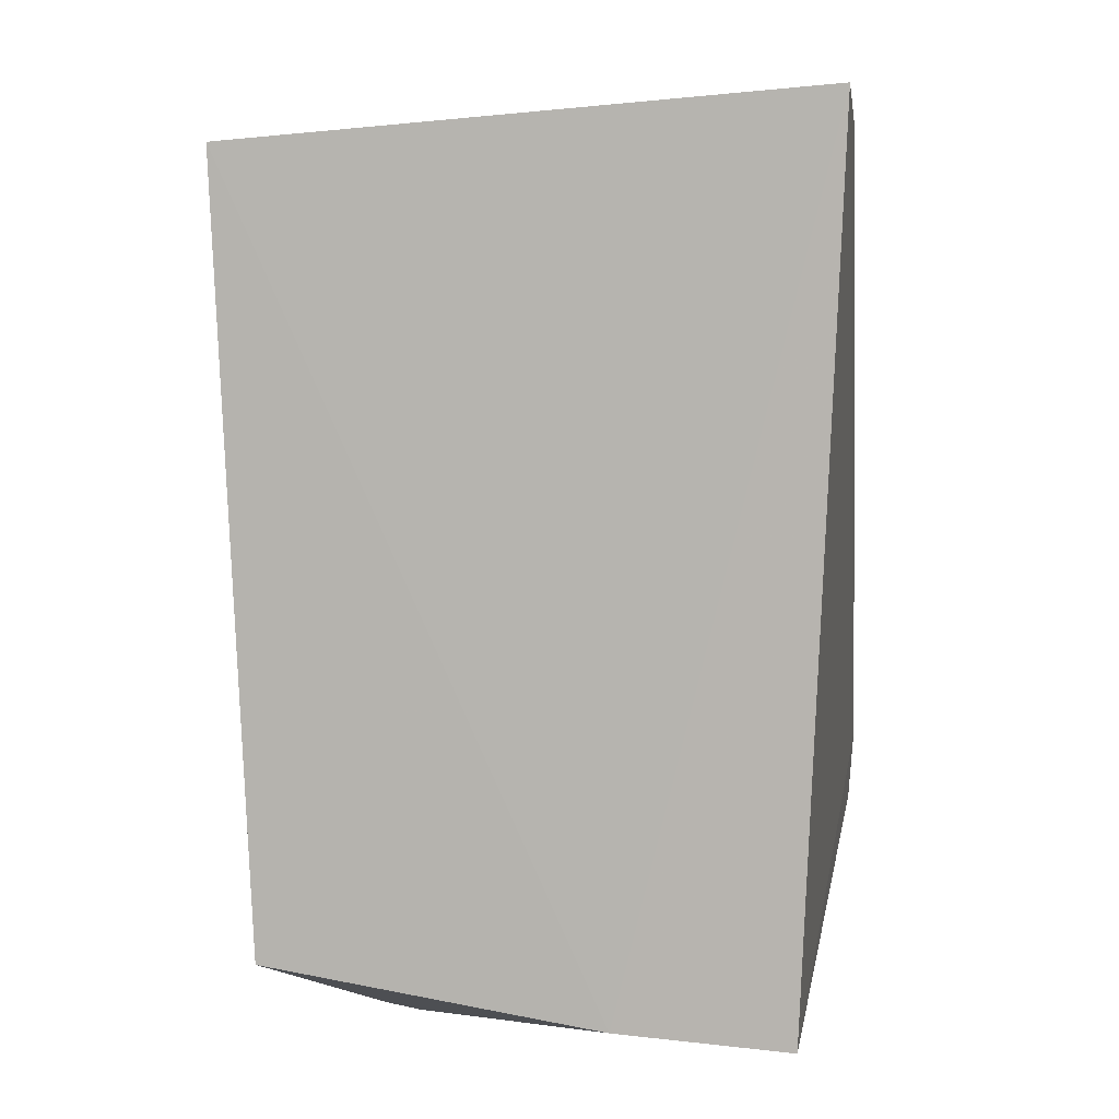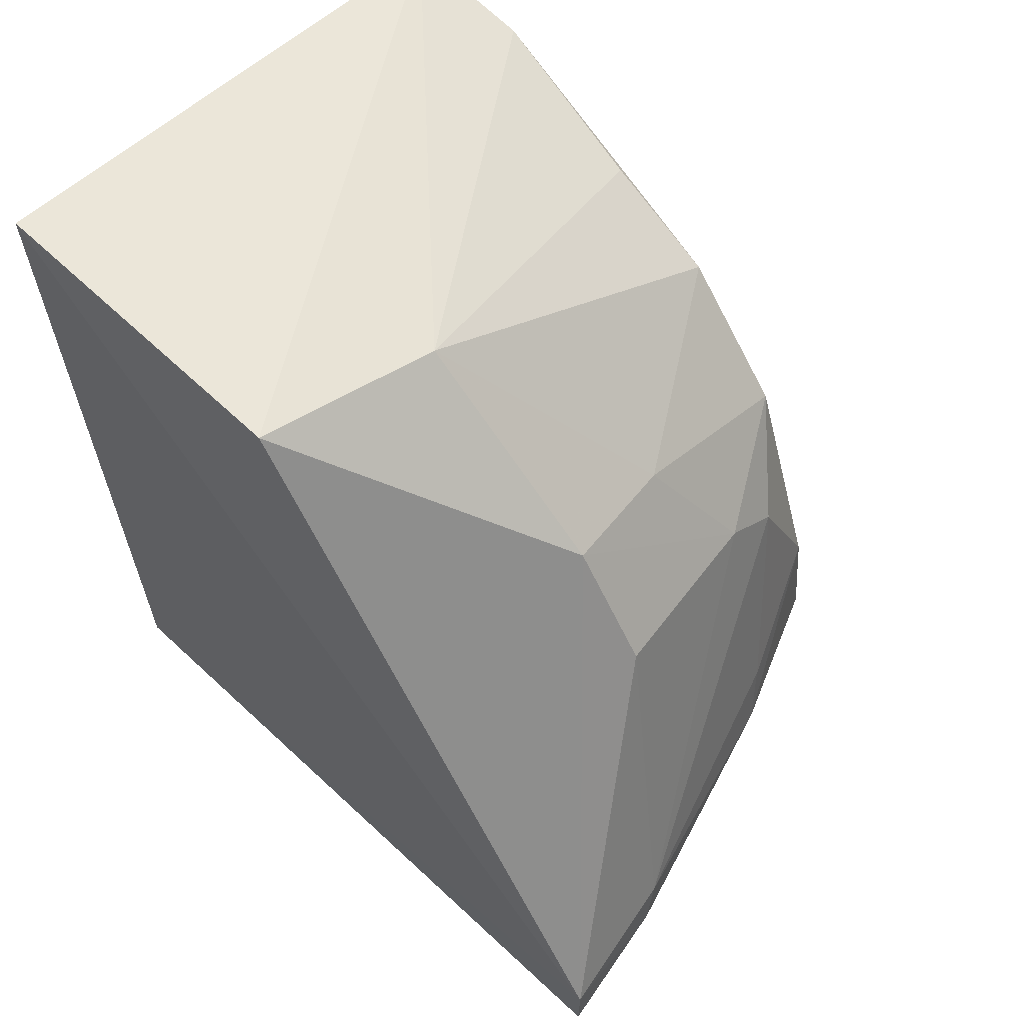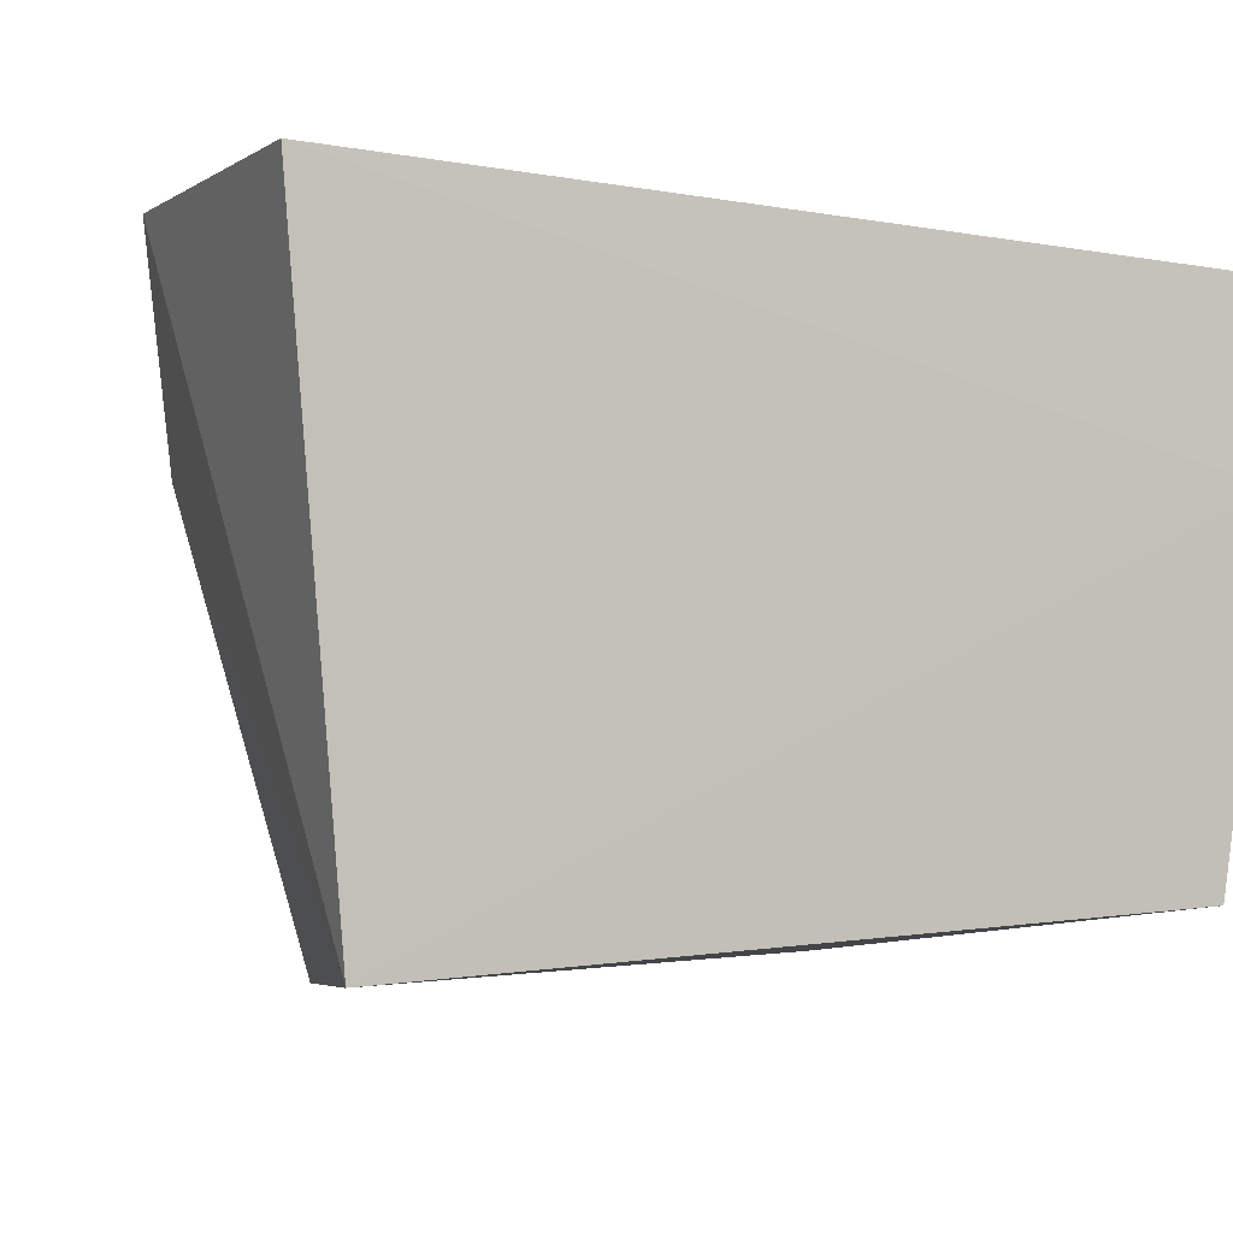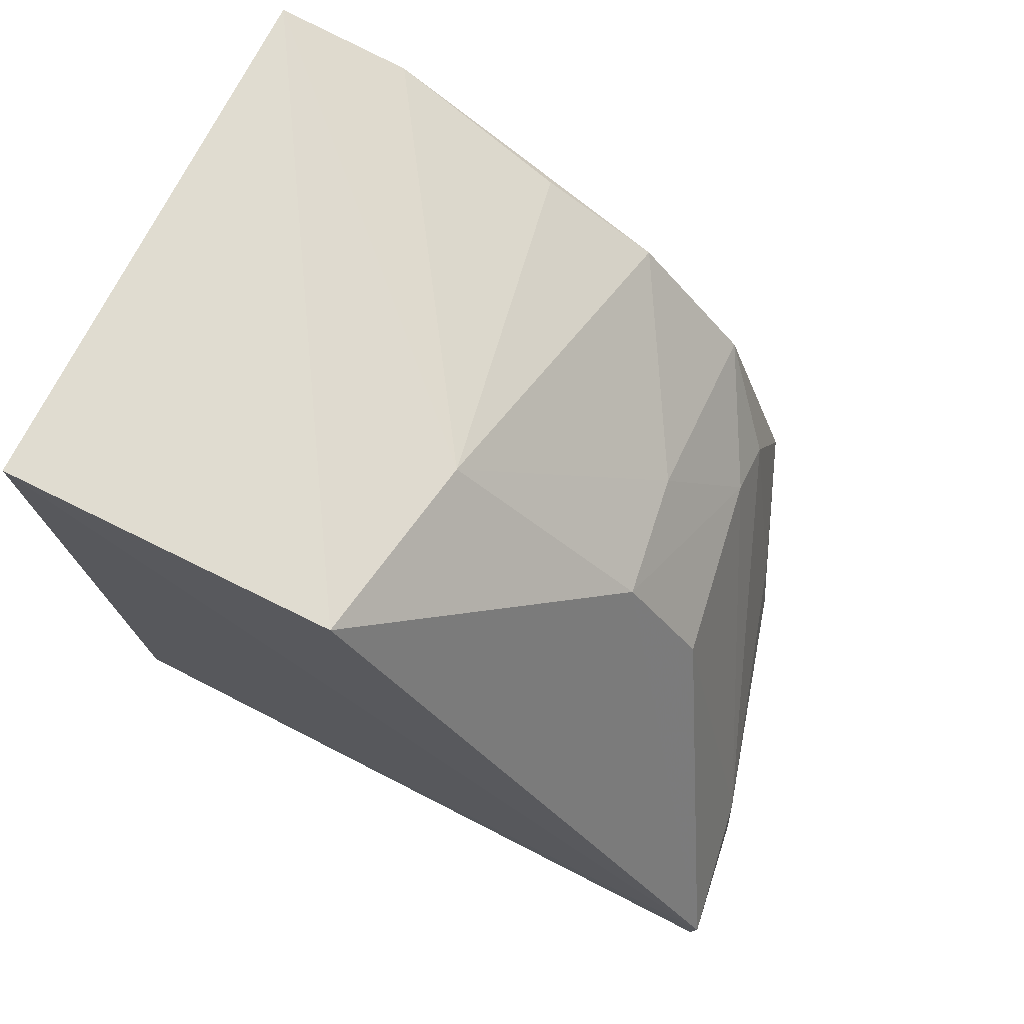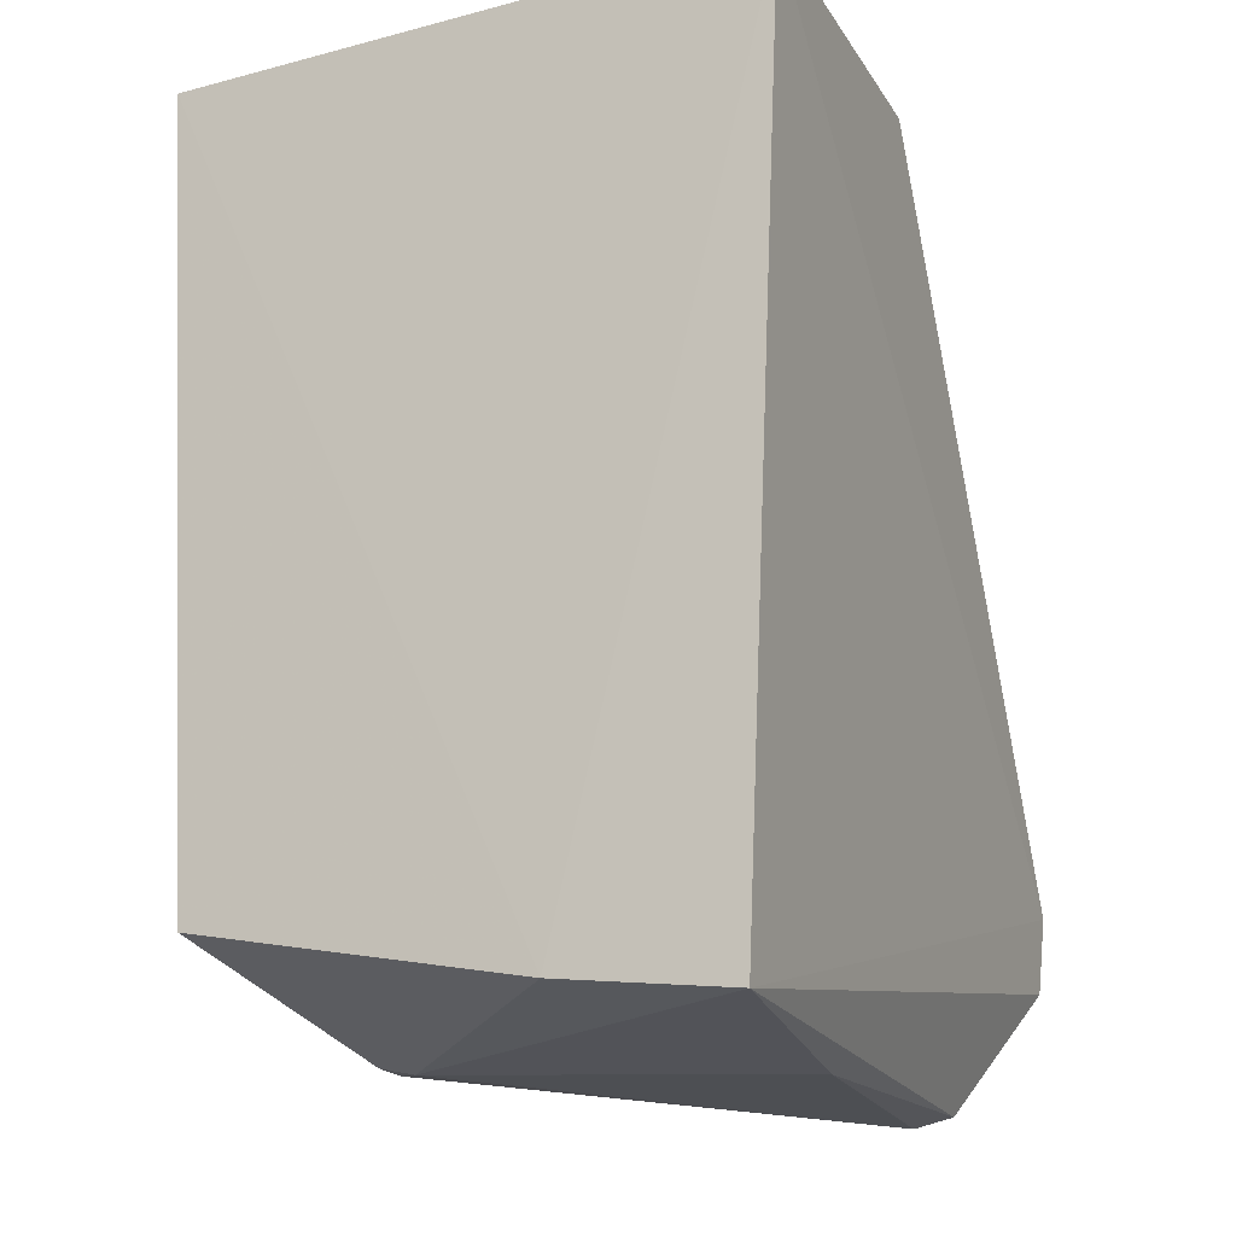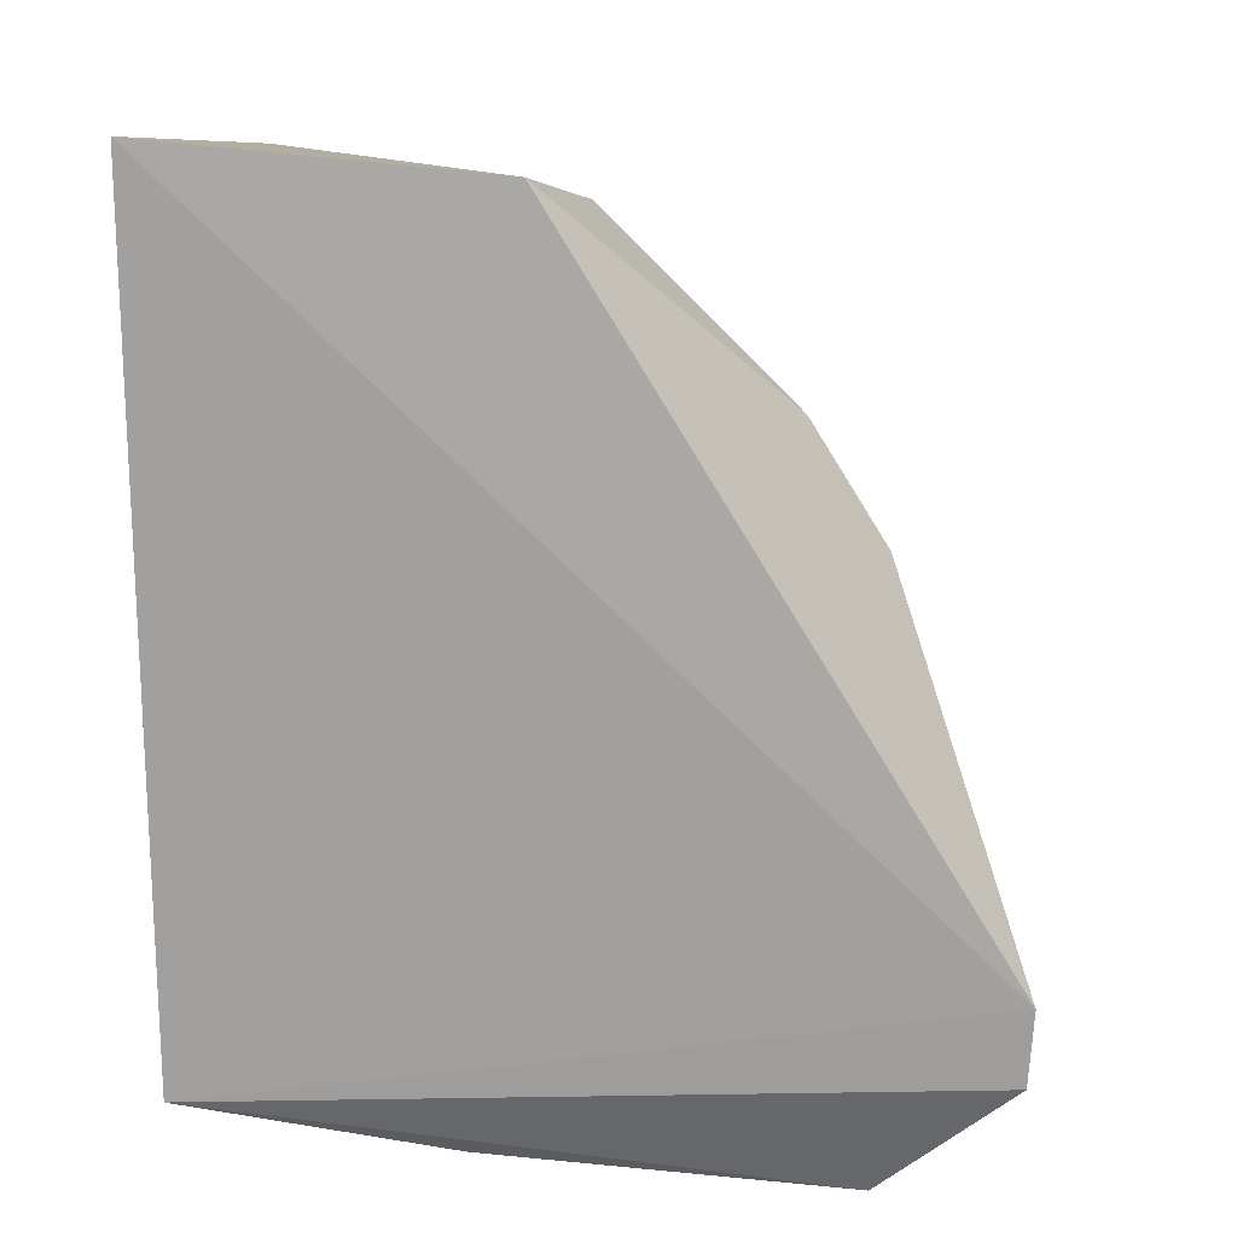
<metadata>
{"format":"obj","ext":"obj","renderer":"f3d","projection":"perspective","resolution":1024,"background":"white","views":[{"elev":7.8,"azim":97.5,"up":"+Z"},{"elev":58.3,"azim":-136.9,"up":"+Z"},{"elev":-1.8,"azim":60.9,"up":"+Y"},{"elev":72.6,"azim":-154.5,"up":"+Z"},{"elev":-13.2,"azim":112.6,"up":"+Z"},{"elev":14.0,"azim":-173.8,"up":"+Z"}]}
</metadata>
<code>
v -0.0002355 -0.0735 0.07054
v -0.0001412 -0.1132 0.06717
v -0.0002599 -0.07588 0.01009
v -0.04428 -0.08021 0.004798
v -0.03961 -0.08866 0.05258
v 9.881e-06 -0.1109 0.01459
v -0.05437 -0.07333 0.01974
v -0.02407 -0.07353 0.06845
v -0.01487 -0.1029 0.007152
v 0.0001485 -0.08781 0.01104
v -0.04469 -0.07752 0.005552
v -0.04383 -0.1128 0.02026
v -0.02999 -0.1123 0.05534
v -0.01935 -0.07769 0.006816
v -0.05401 -0.0737 0.01442
v -0.04298 -0.1073 0.03953
v -0.03785 -0.1025 0.007524
v -0.03904 -0.1159 0.01671
v -0.02625 -0.08774 0.06588
v -0.05317 -0.08276 0.01804
v -0.05102 -0.08108 0.01245
v -0.04503 -0.08889 0.04393
v -0.03805 -0.1118 0.04656
v -0.01715 -0.105 0.007275
v -0.009384 -0.1137 0.06495
v -0.04465 -0.105 0.0164
v -0.03836 -0.0979 0.05135
v -0.05273 -0.08397 0.02094
v -0.04301 -0.1027 0.04251
v -0.04345 -0.1122 0.02931
v -0.01485 -0.1054 0.007608
v -0.0218 -0.1123 0.06005
v -0.04805 -0.1019 0.01952
v -0.04713 -0.1031 0.02432
f 7 1 3
f 8 2 1
f 8 7 5
f 8 1 7
f 10 1 2
f 10 2 6
f 10 3 1
f 10 9 3
f 10 6 9
f 14 9 4
f 14 3 9
f 14 11 3
f 14 4 11
f 15 7 3
f 15 3 11
f 15 11 4
f 18 6 2
f 19 8 5
f 19 2 8
f 20 7 15
f 21 15 4
f 21 20 15
f 21 4 17
f 22 5 7
f 23 18 13
f 24 17 4
f 24 4 9
f 24 18 17
f 25 18 2
f 25 13 18
f 25 2 19
f 26 18 12
f 26 17 18
f 26 21 17
f 27 19 5
f 27 13 19
f 27 23 13
f 28 7 20
f 28 22 7
f 29 16 23
f 29 28 16
f 29 22 28
f 29 23 27
f 29 27 5
f 29 5 22
f 30 23 16
f 30 12 18
f 30 18 23
f 31 24 9
f 31 9 6
f 31 6 18
f 31 18 24
f 32 25 19
f 32 19 13
f 32 13 25
f 33 26 12
f 33 20 21
f 33 21 26
f 33 28 20
f 33 12 30
f 34 33 30
f 34 30 16
f 34 16 28
f 34 28 33

</code>
